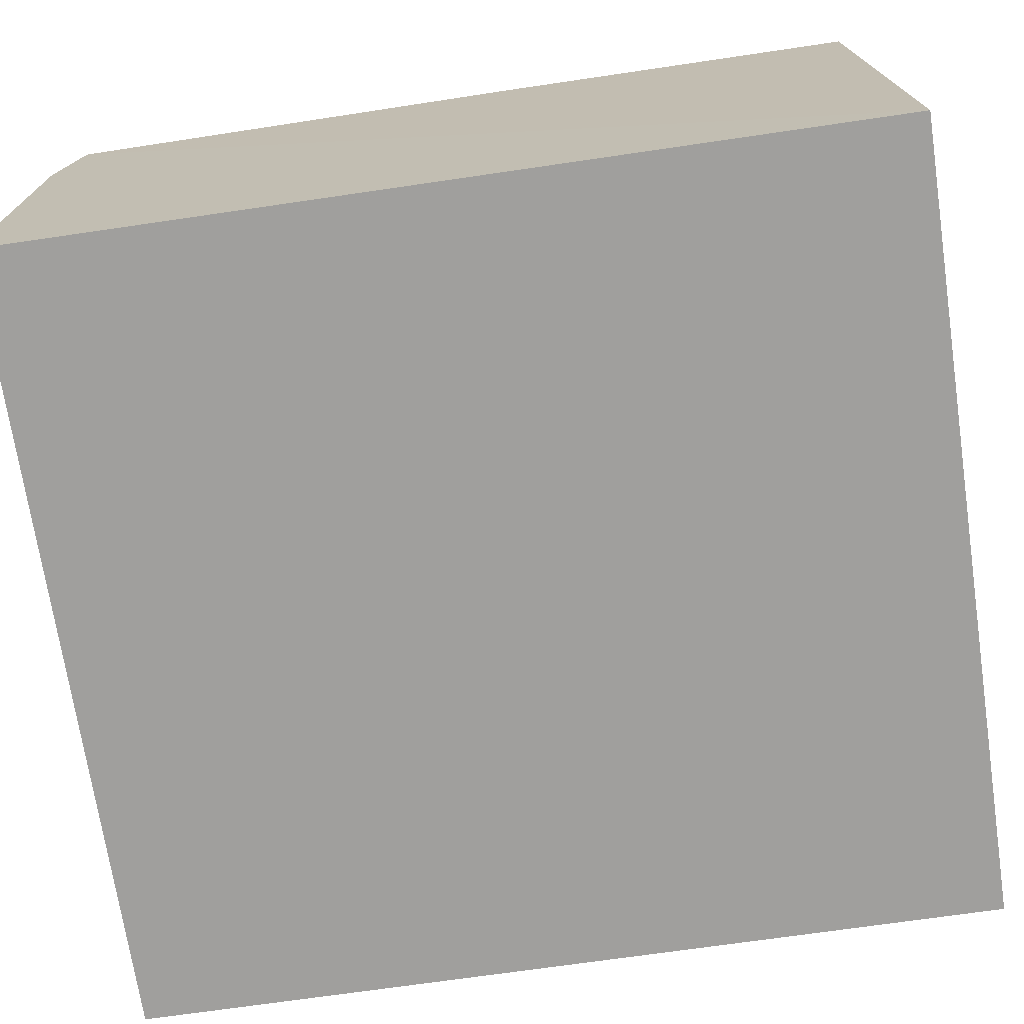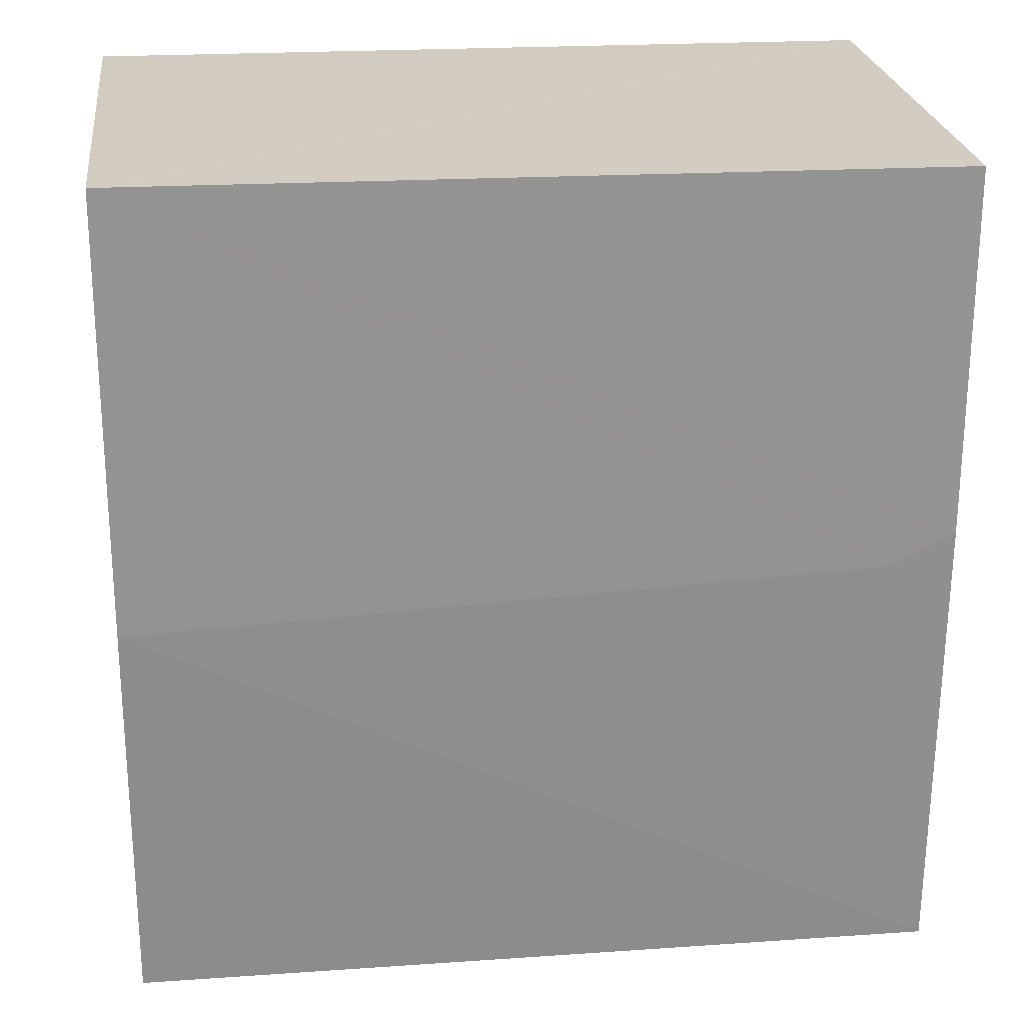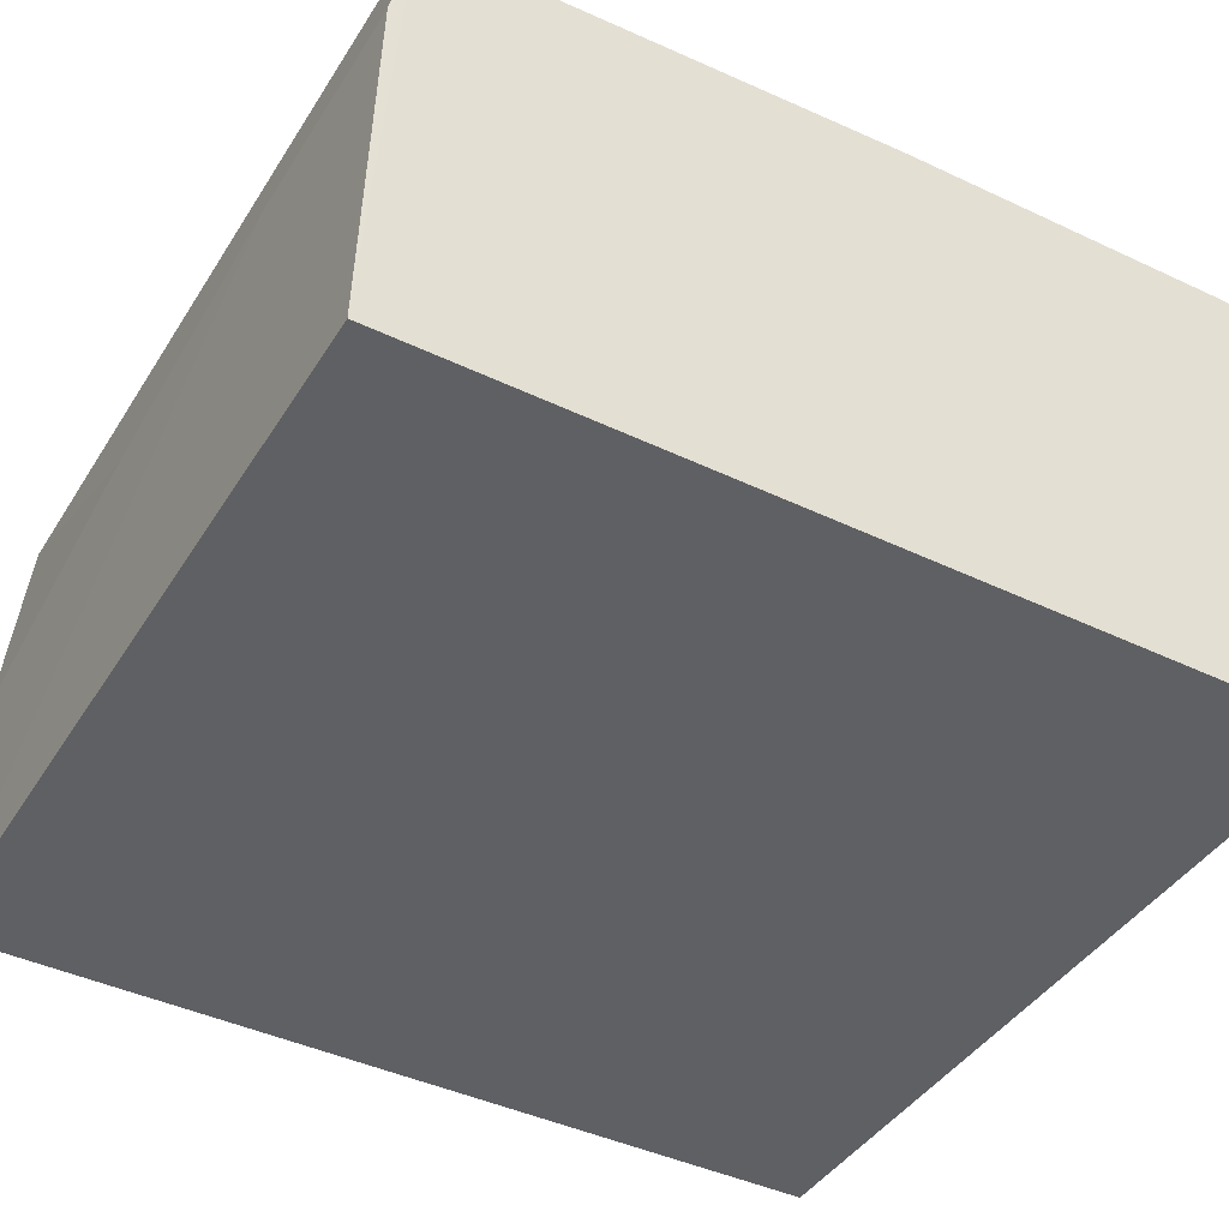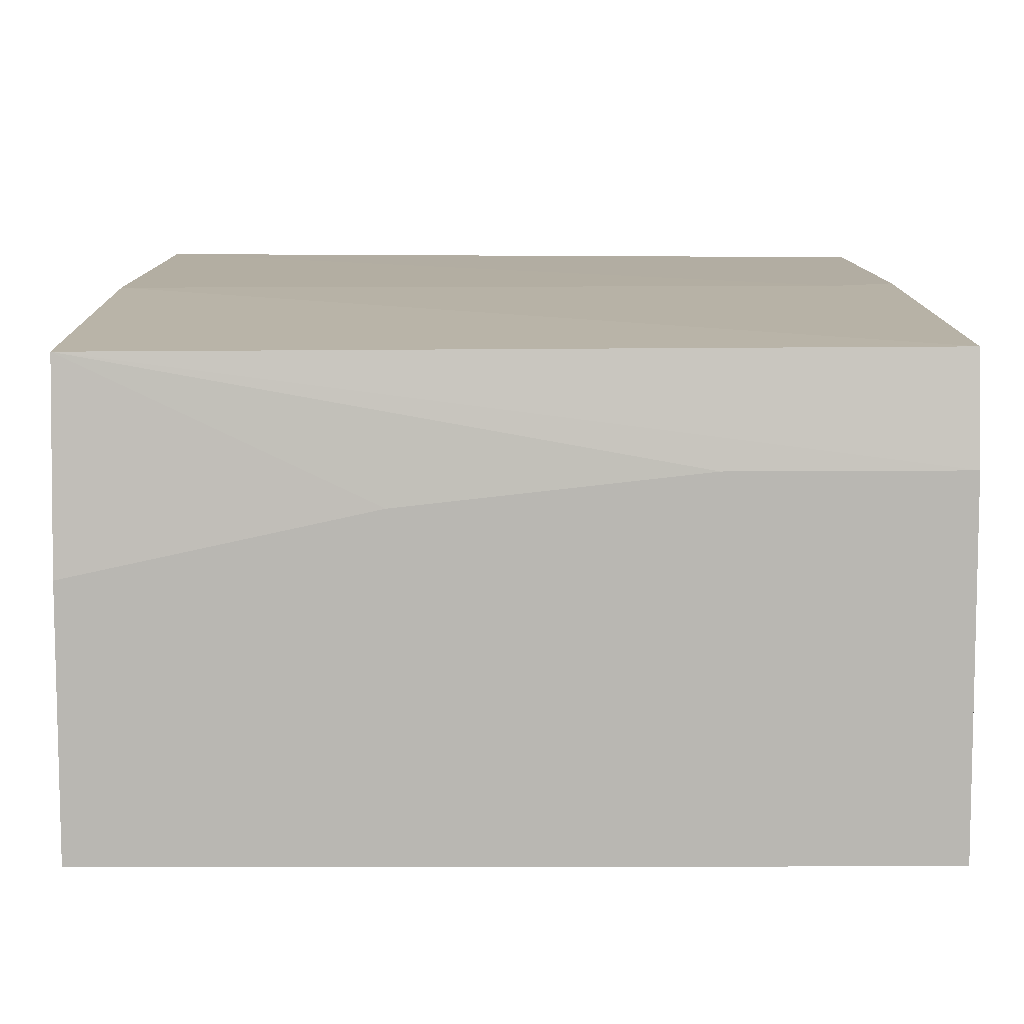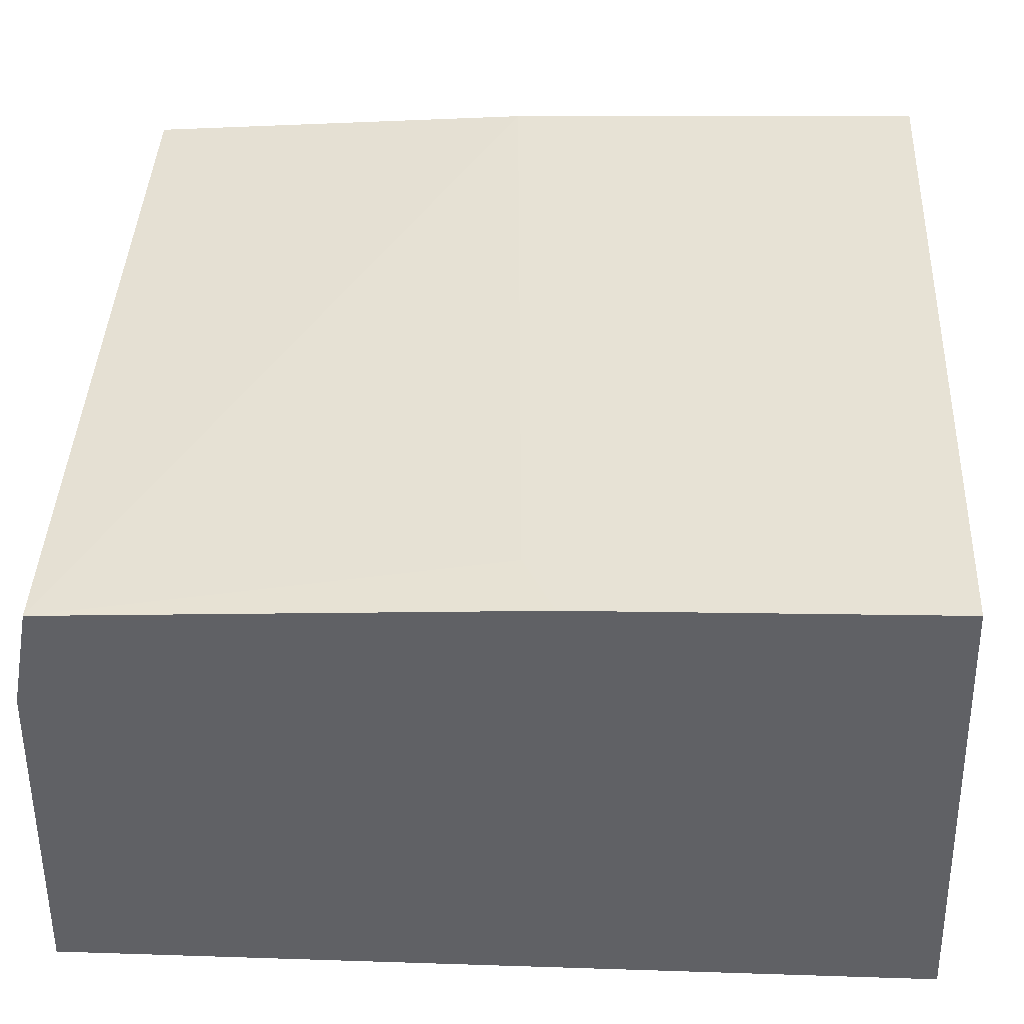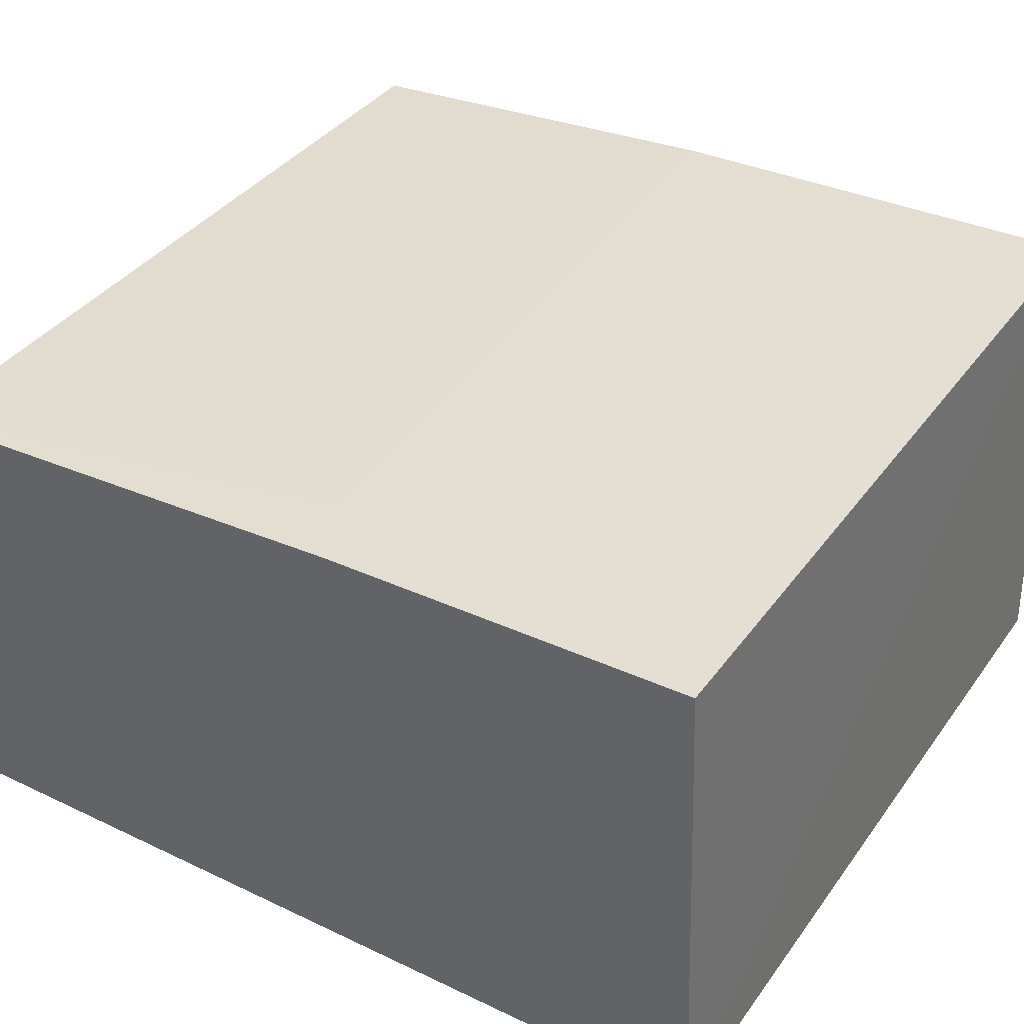
<metadata>
{"format":"obj","ext":"obj","renderer":"f3d","projection":"perspective","resolution":1024,"background":"white","views":[{"elev":-71.3,"azim":98.3,"up":"+Z"},{"elev":22.4,"azim":-7.2,"up":"+Y"},{"elev":-42.2,"azim":60.1,"up":"+Z"},{"elev":9.4,"azim":-0.4,"up":"+Z"},{"elev":40.7,"azim":92.3,"up":"+Z"},{"elev":37.6,"azim":121.4,"up":"+Z"}]}
</metadata>
<code>
v 0.02383 0.02318 0.1173
v 0.0239 -0.02266 0.1156
v 0.02387 0.02418 0.09016
v -0.02075 0.02433 0.09016
v -0.02076 -0.000474 0.1169
v 0.02388 -0.02424 0.09014
v -0.02075 0.02356 0.1175
v 0.02387 0.003045 0.1169
v -0.02073 -0.02407 0.09015
v -0.02078 -0.02368 0.1044
v 0.02029 0.001259 0.1169
v -0.02076 -0.02263 0.1154
v 0.01141 -0.02371 0.1097
v -0.004681 -0.02368 0.1079
v 0.02389 -0.02375 0.1098
f 6 3 2
f 6 4 3
f 7 1 3
f 7 3 4
f 8 2 3
f 8 3 1
f 8 1 7
f 9 4 6
f 10 7 4
f 10 5 7
f 10 4 9
f 11 5 2
f 11 2 8
f 11 8 7
f 11 7 5
f 12 2 5
f 12 5 10
f 13 9 6
f 14 10 9
f 14 9 13
f 14 13 12
f 14 12 10
f 15 13 6
f 15 6 2
f 15 2 12
f 15 12 13

</code>
